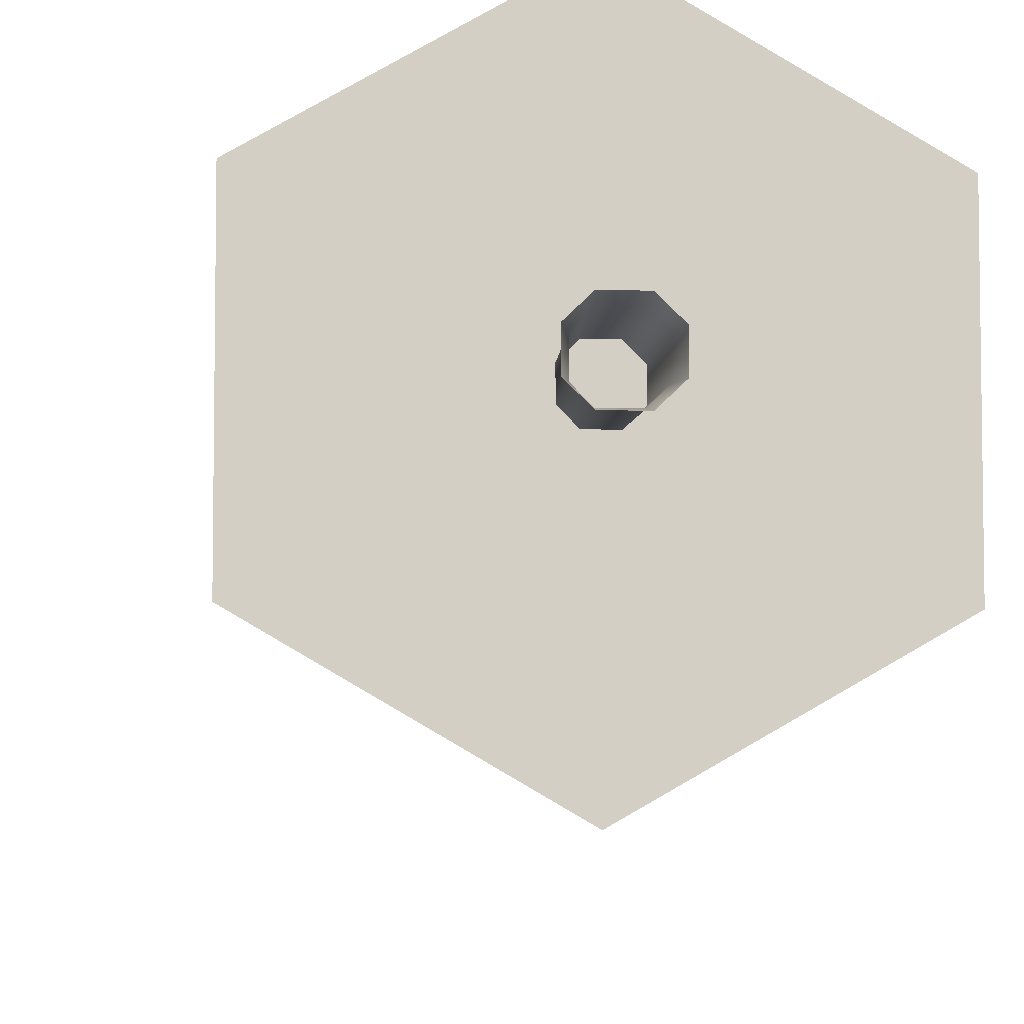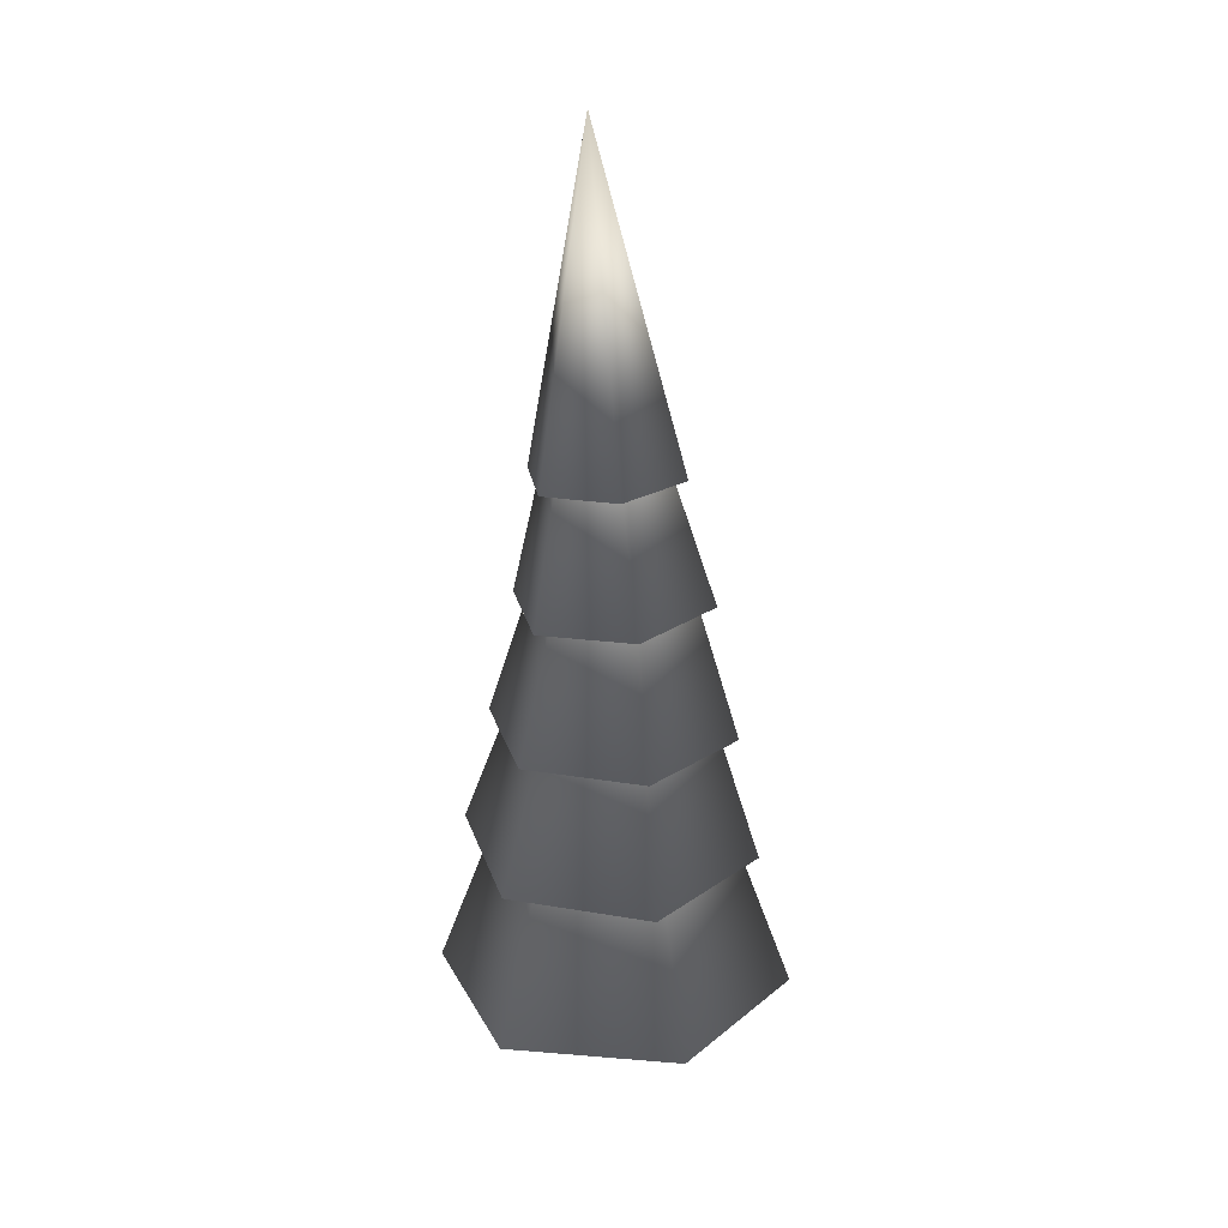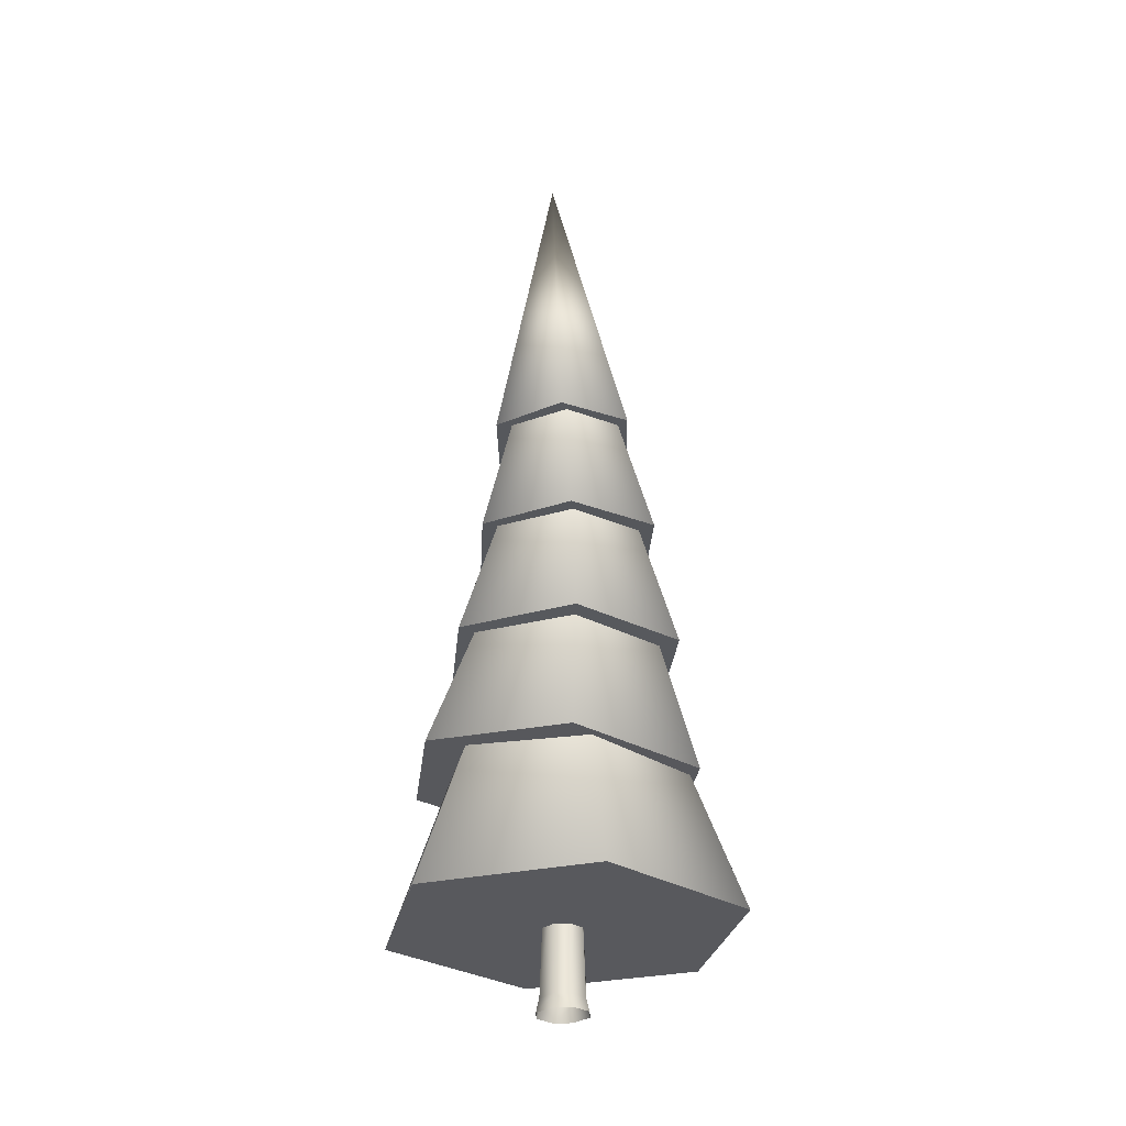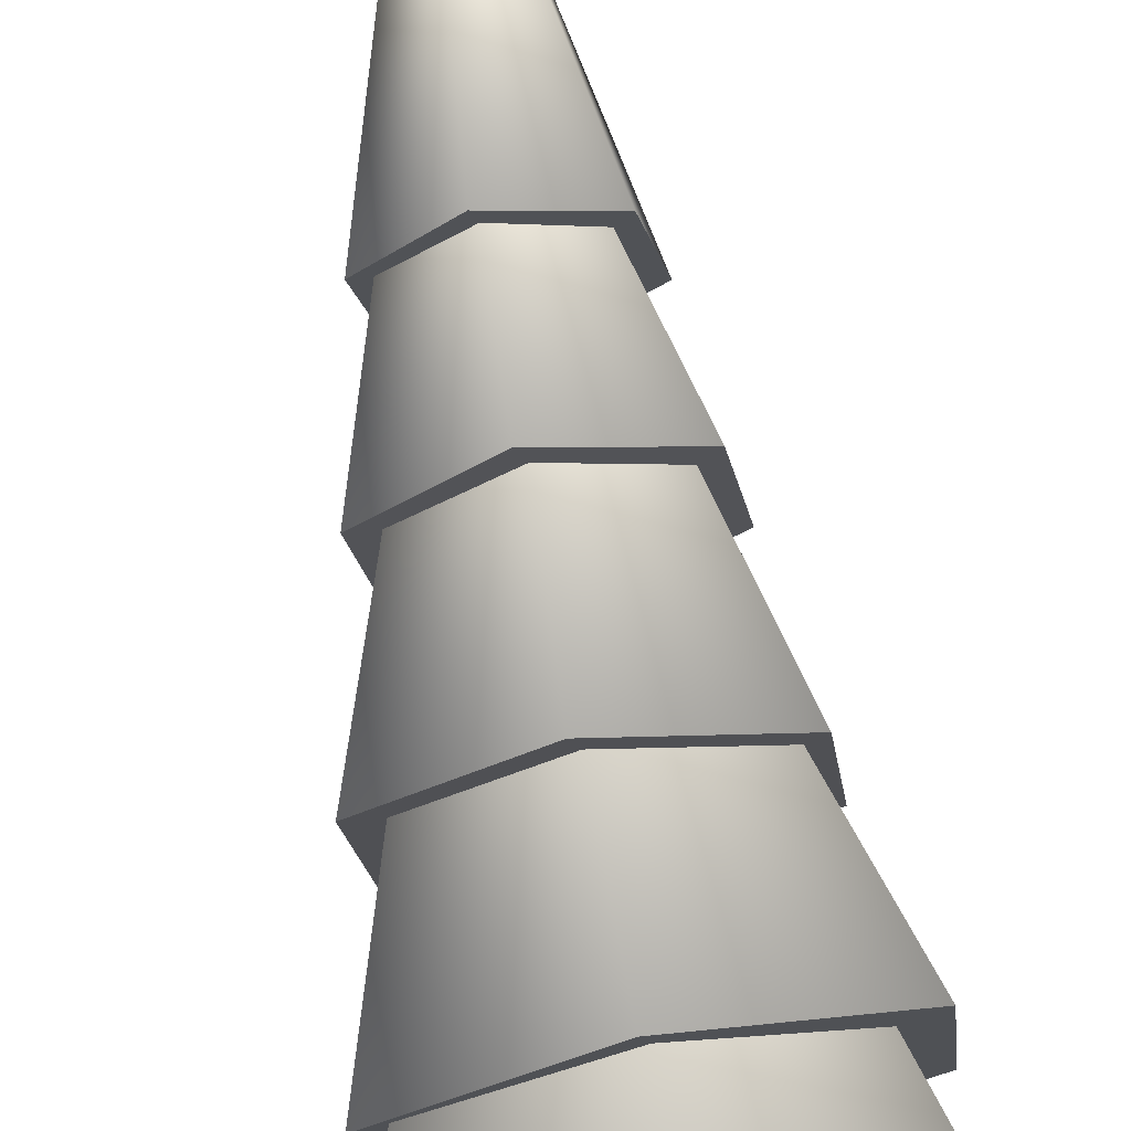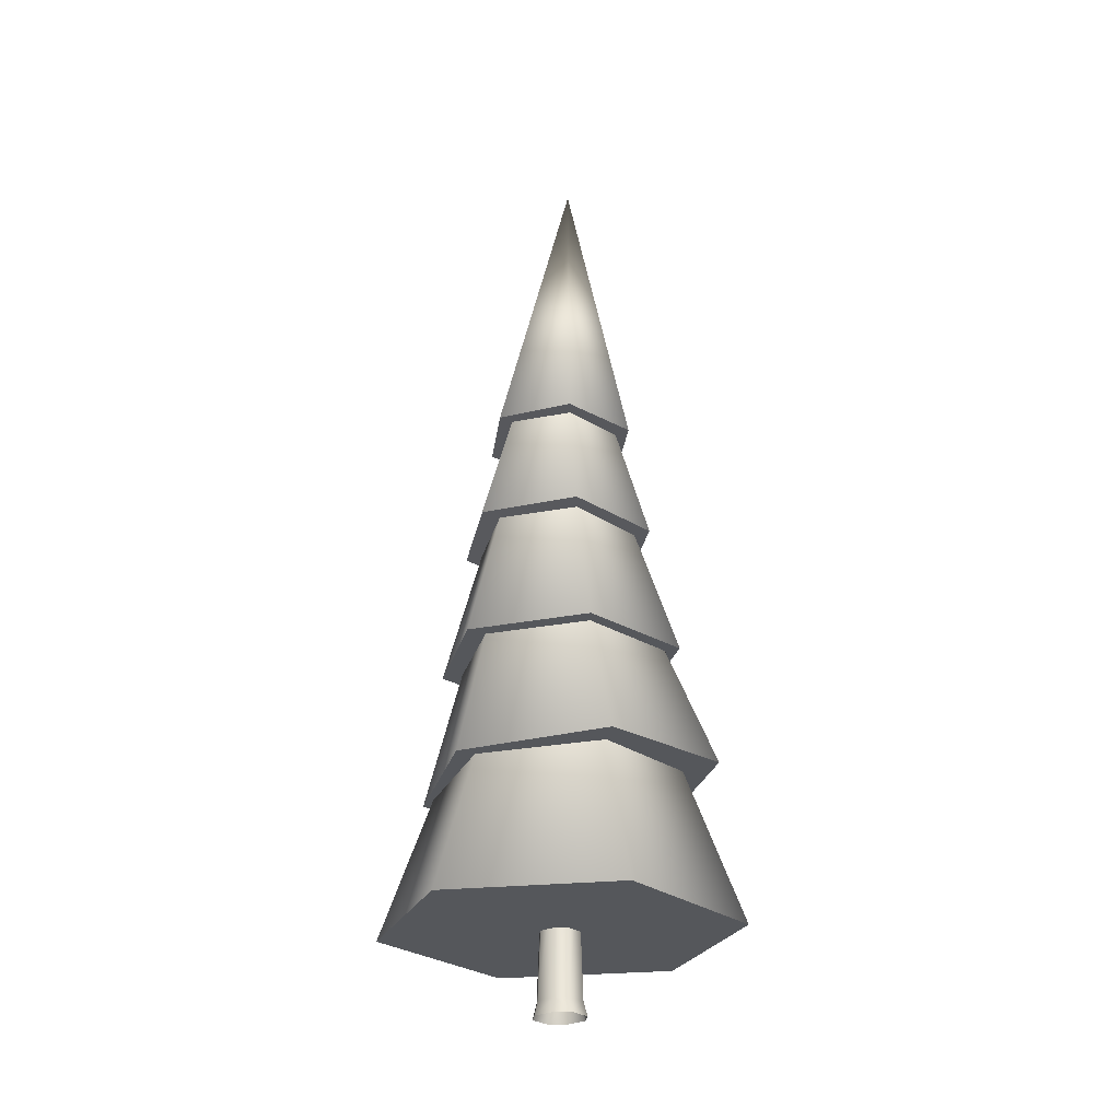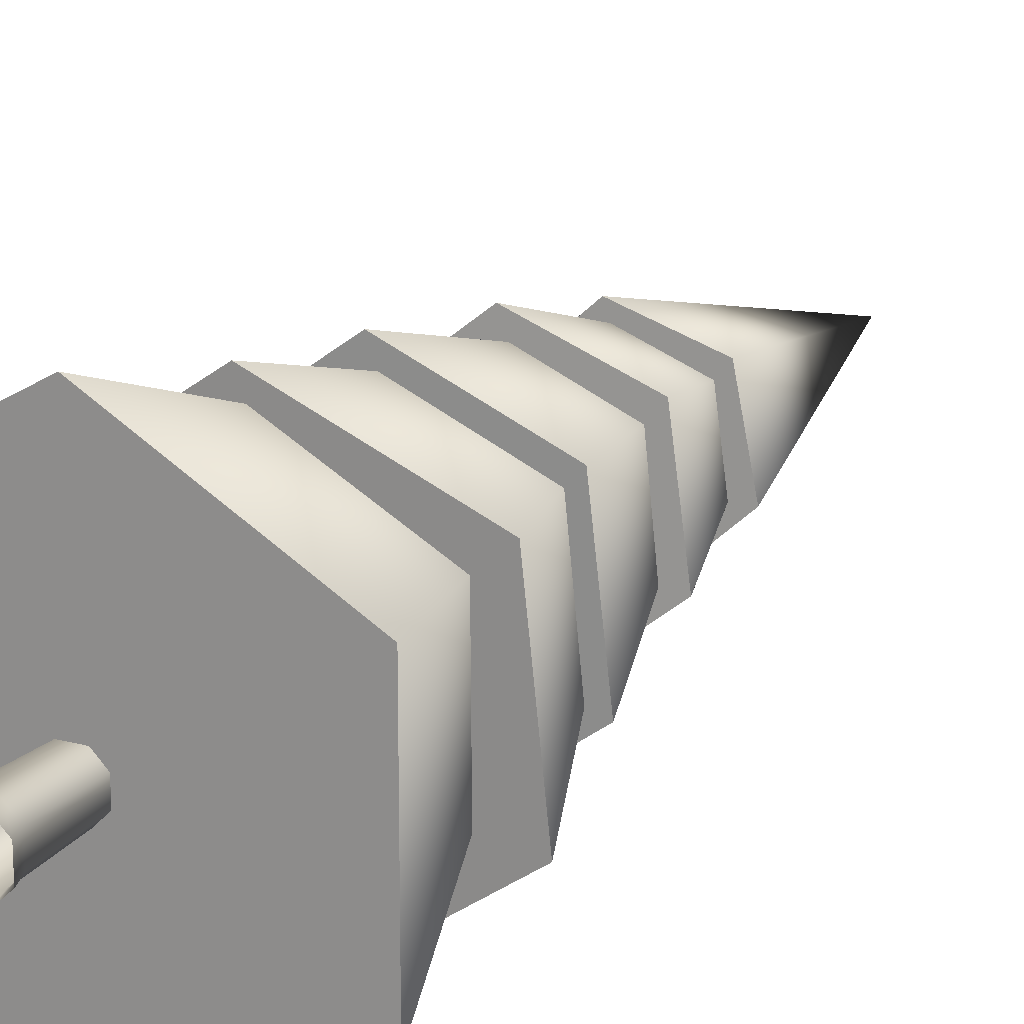
<metadata>
{"format":"obj","ext":"obj","renderer":"f3d","projection":"perspective","resolution":1024,"background":"white","views":[{"elev":-7.5,"azim":-5.2,"up":"+Z"},{"elev":24.5,"azim":-82.3,"up":"+Y"},{"elev":-29.9,"azim":-132.1,"up":"+Y"},{"elev":70.9,"azim":-8.0,"up":"+Z"},{"elev":-26.4,"azim":39.4,"up":"+Y"},{"elev":18.8,"azim":27.5,"up":"+Z"}]}
</metadata>
<code>
o Cone.091_Cone.154
v 0.2023 5.957 -2.067
v 1.857 5.97 -0.8421
v 1.623 5.95 1.203
v -0.2645 5.917 2.023
v -0.1227 12.47 0.0314
v -1.919 5.903 0.7983
v -1.686 5.923 -1.247
v -0.03113 5.937 -0.02188
f 8 3 4
f 7 1 8
f 6 7 8
f 2 3 8
f 4 6 8
f 1 2 8
f 1 5 2
f 2 5 3
f 3 5 4
f 4 5 6
f 6 5 7
f 7 5 1
o Cone.092_Cone.155
v 0.3448 3.863 -2.548
v 2.368 3.933 -1.116
v 2.144 3.851 1.35
v -0.1037 3.7 2.386
v -0.2743 11.03 0.1234
v -2.127 3.63 0.955
v -1.902 3.711 -1.512
v 0.1206 3.781 -0.0807
f 16 11 12
f 15 9 16
f 14 15 16
f 10 11 16
f 12 14 16
f 9 10 16
f 9 13 10
f 10 13 11
f 11 13 12
f 12 13 14
f 14 13 15
f 15 13 9
o Cone.093_Cone.156
v 0 1.334 -2.953
v 2.558 1.334 -1.477
v 2.558 1.334 1.477
v -0 1.334 2.953
v 0 9.298 0
v -2.558 1.334 1.477
v -2.558 1.334 -1.477
v -0 1.334 0
f 24 19 20
f 23 17 24
f 22 23 24
f 18 19 24
f 20 22 24
f 17 18 24
f 17 21 18
f 18 21 19
f 19 21 20
f 20 21 22
f 22 21 23
f 23 21 17
o Cone.094_Cone.157
v 0.1996 8.065 -1.63
v 1.483 8.159 -0.5834
v 1.216 8.236 1.053
v -0.3344 8.219 1.642
v -0.244 13.92 -0.2954
v -1.618 8.125 0.5955
v -1.351 8.048 -1.041
v -0.06739 8.142 0.006052
f 32 27 28
f 31 25 32
f 30 31 32
f 26 27 32
f 28 30 32
f 25 26 32
f 25 29 26
f 26 29 27
f 27 29 28
f 28 29 30
f 30 29 31
f 31 29 25
o Cone.098_Cone.161
v 0.2014 10.16 -1.368
v 1.156 10.21 -0.4794
v 0.8637 10.27 0.7914
v -0.3839 10.28 1.174
v -0.1072 15.71 -0.362
v -1.339 10.24 0.2857
v -1.046 10.17 -0.9851
v -0.09125 10.22 -0.09687
f 40 35 36
f 39 33 40
f 38 39 40
f 34 35 40
f 36 38 40
f 33 34 40
f 33 37 34
f 34 37 35
f 35 37 36
f 36 37 38
f 38 37 39
f 39 37 33
o Cube.084_Cube.282
v 0.4071 0 0.1726
v 0.1862 -0 0.3846
v -0.1862 0 0.3846
v -0.4071 -0 0.1726
v -0.4071 0 -0.1726
v -0.1862 -0 -0.3846
v 0.1862 0 -0.3846
v 0.4071 -0 -0.1726
v 0.331 0.238 0.1673
v 0.1673 0.238 0.331
v -0.1673 0.238 0.331
v -0.331 0.238 0.1673
v -0.331 0.238 -0.1673
v -0.1673 0.238 -0.331
v 0.1673 0.238 -0.331
v 0.331 0.238 -0.1673
v 0.1176 2.273 0.281
v 0.281 2.273 0.1176
v -0.281 2.273 0.1176
v -0.1176 2.273 0.281
v -0.1176 2.273 -0.281
v -0.281 2.273 -0.1176
v 0.281 2.273 -0.1176
v 0.1176 2.273 -0.281
f 50 51 43 42
f 53 52 59 62
f 52 53 45 44
f 54 55 47 46
f 63 56 55 64
f 55 54 61 64
f 51 50 57 60
f 41 49 50 42
f 52 44 43 51
f 54 46 45 53
f 56 48 47 55
f 49 56 63 58
f 49 58 57 50
f 61 54 53 62
f 59 52 51 60
f 56 49 41 48

</code>
